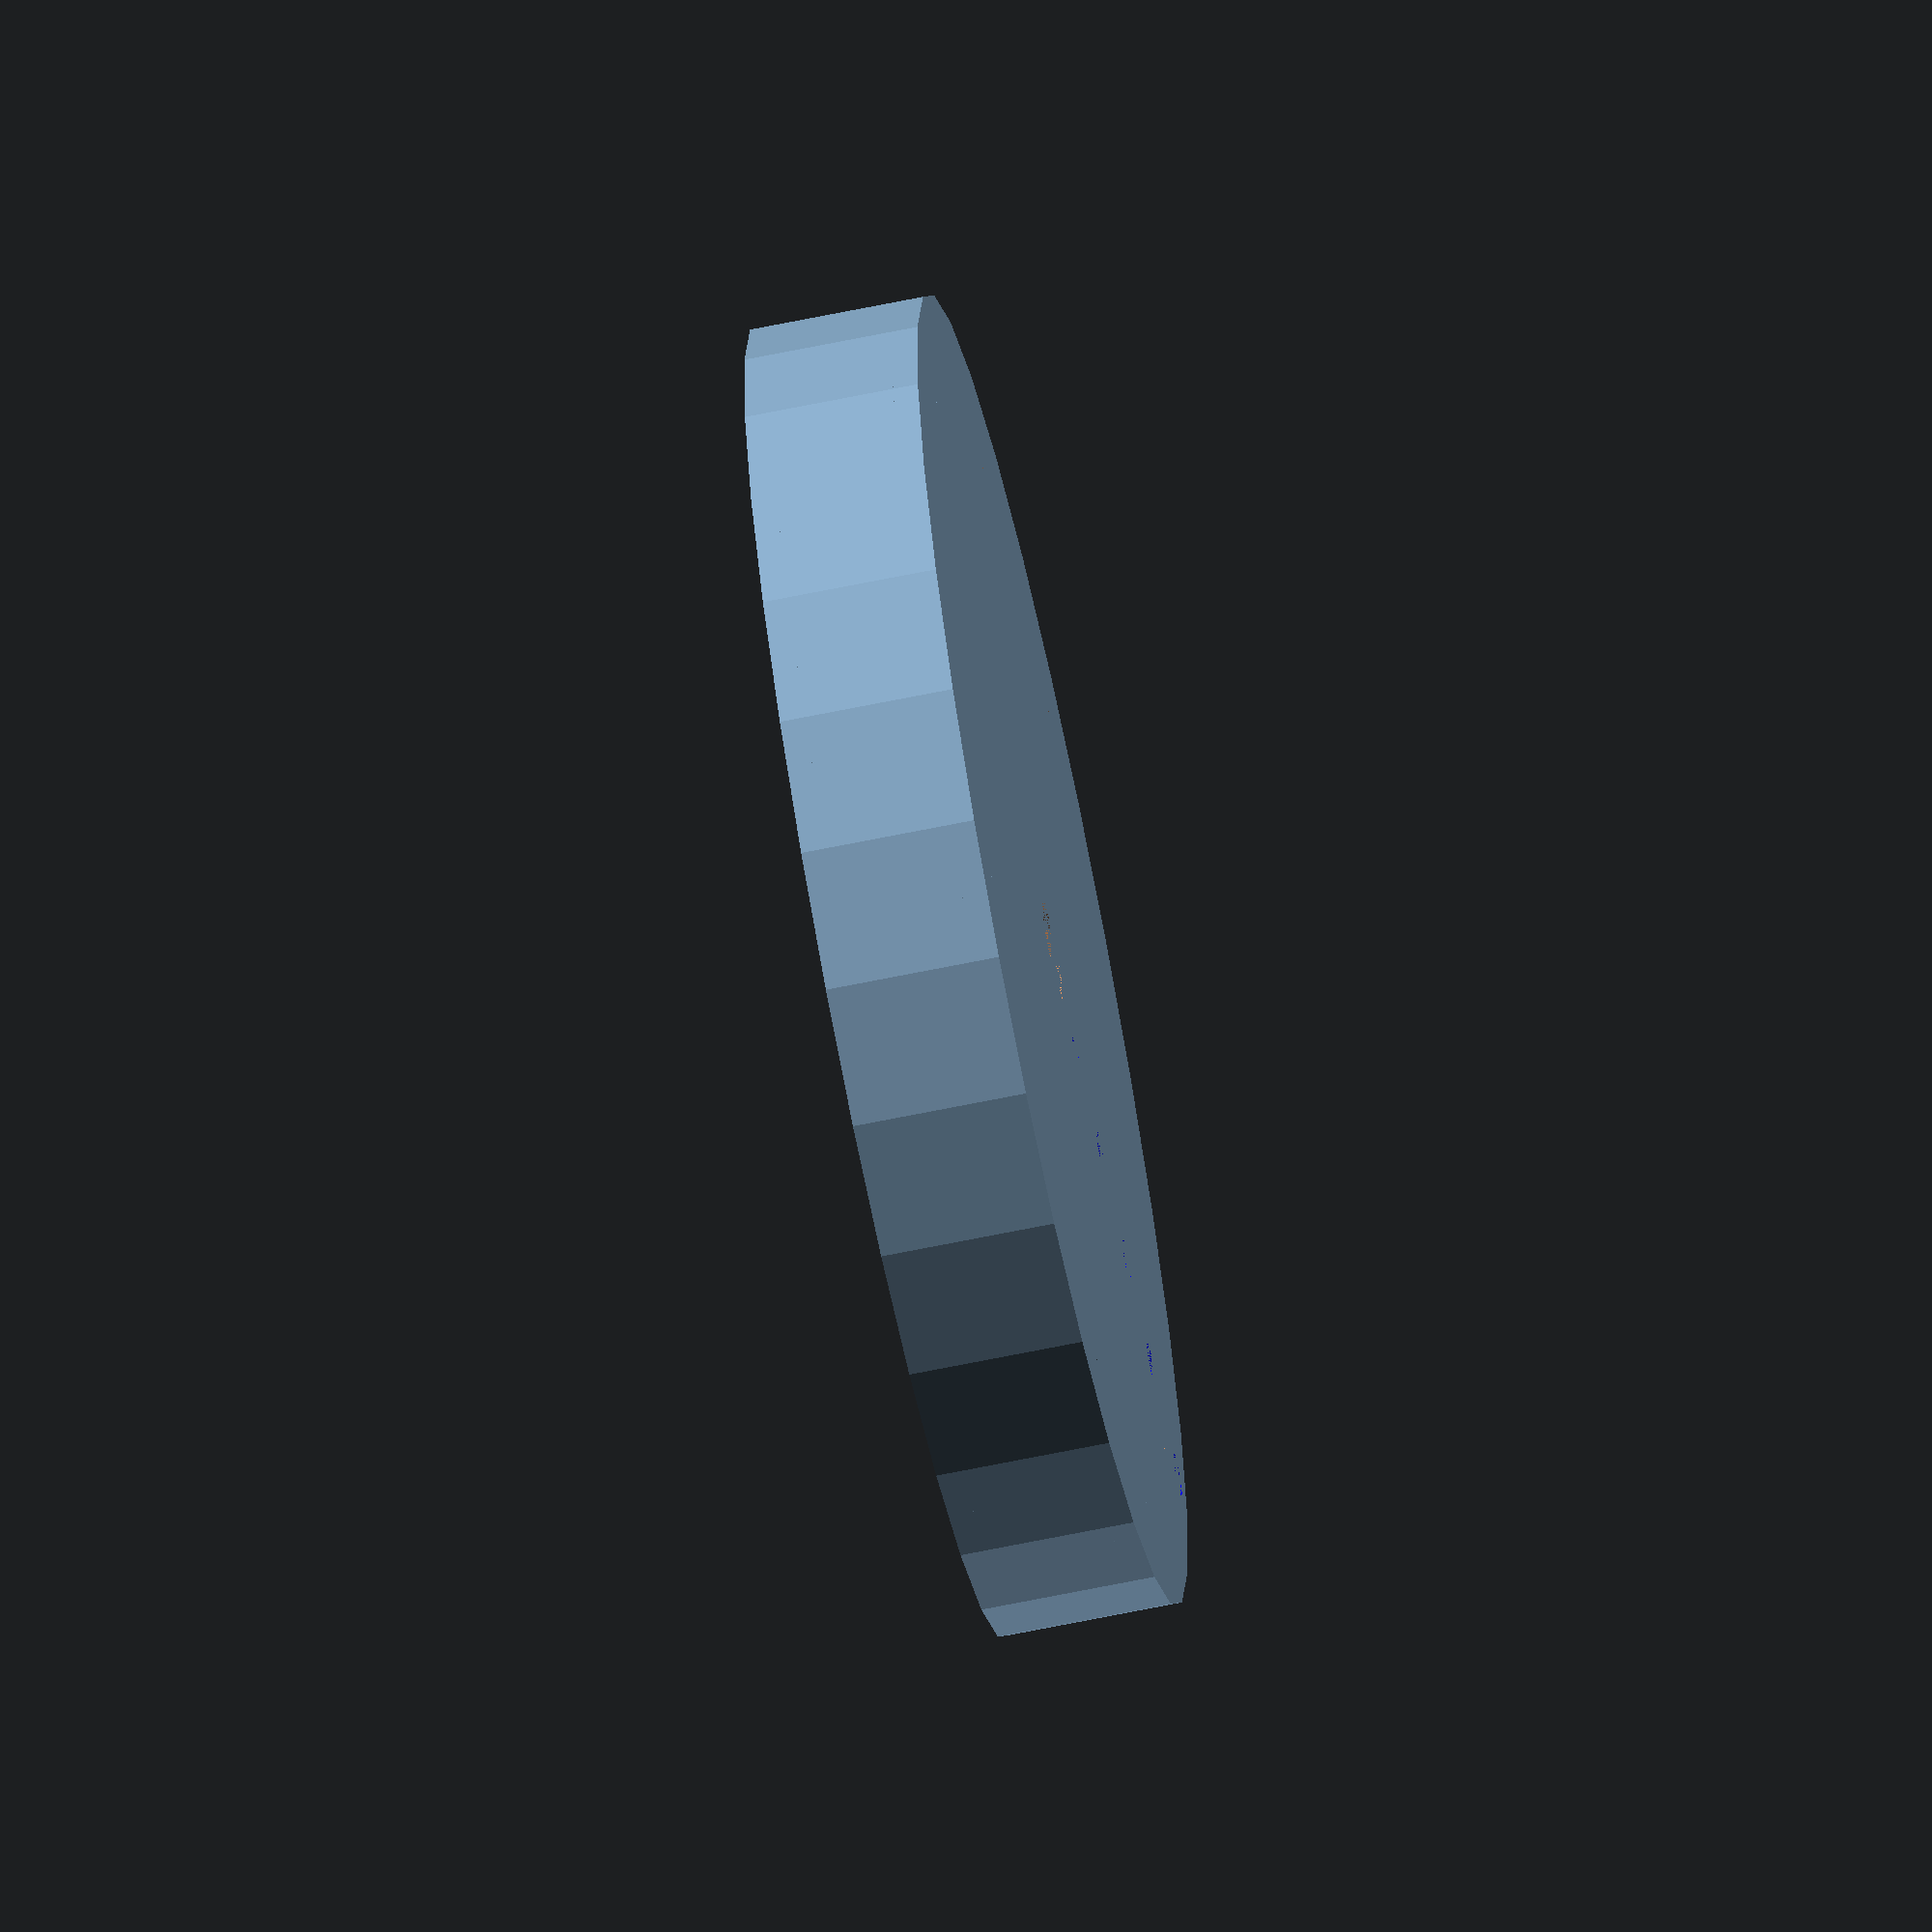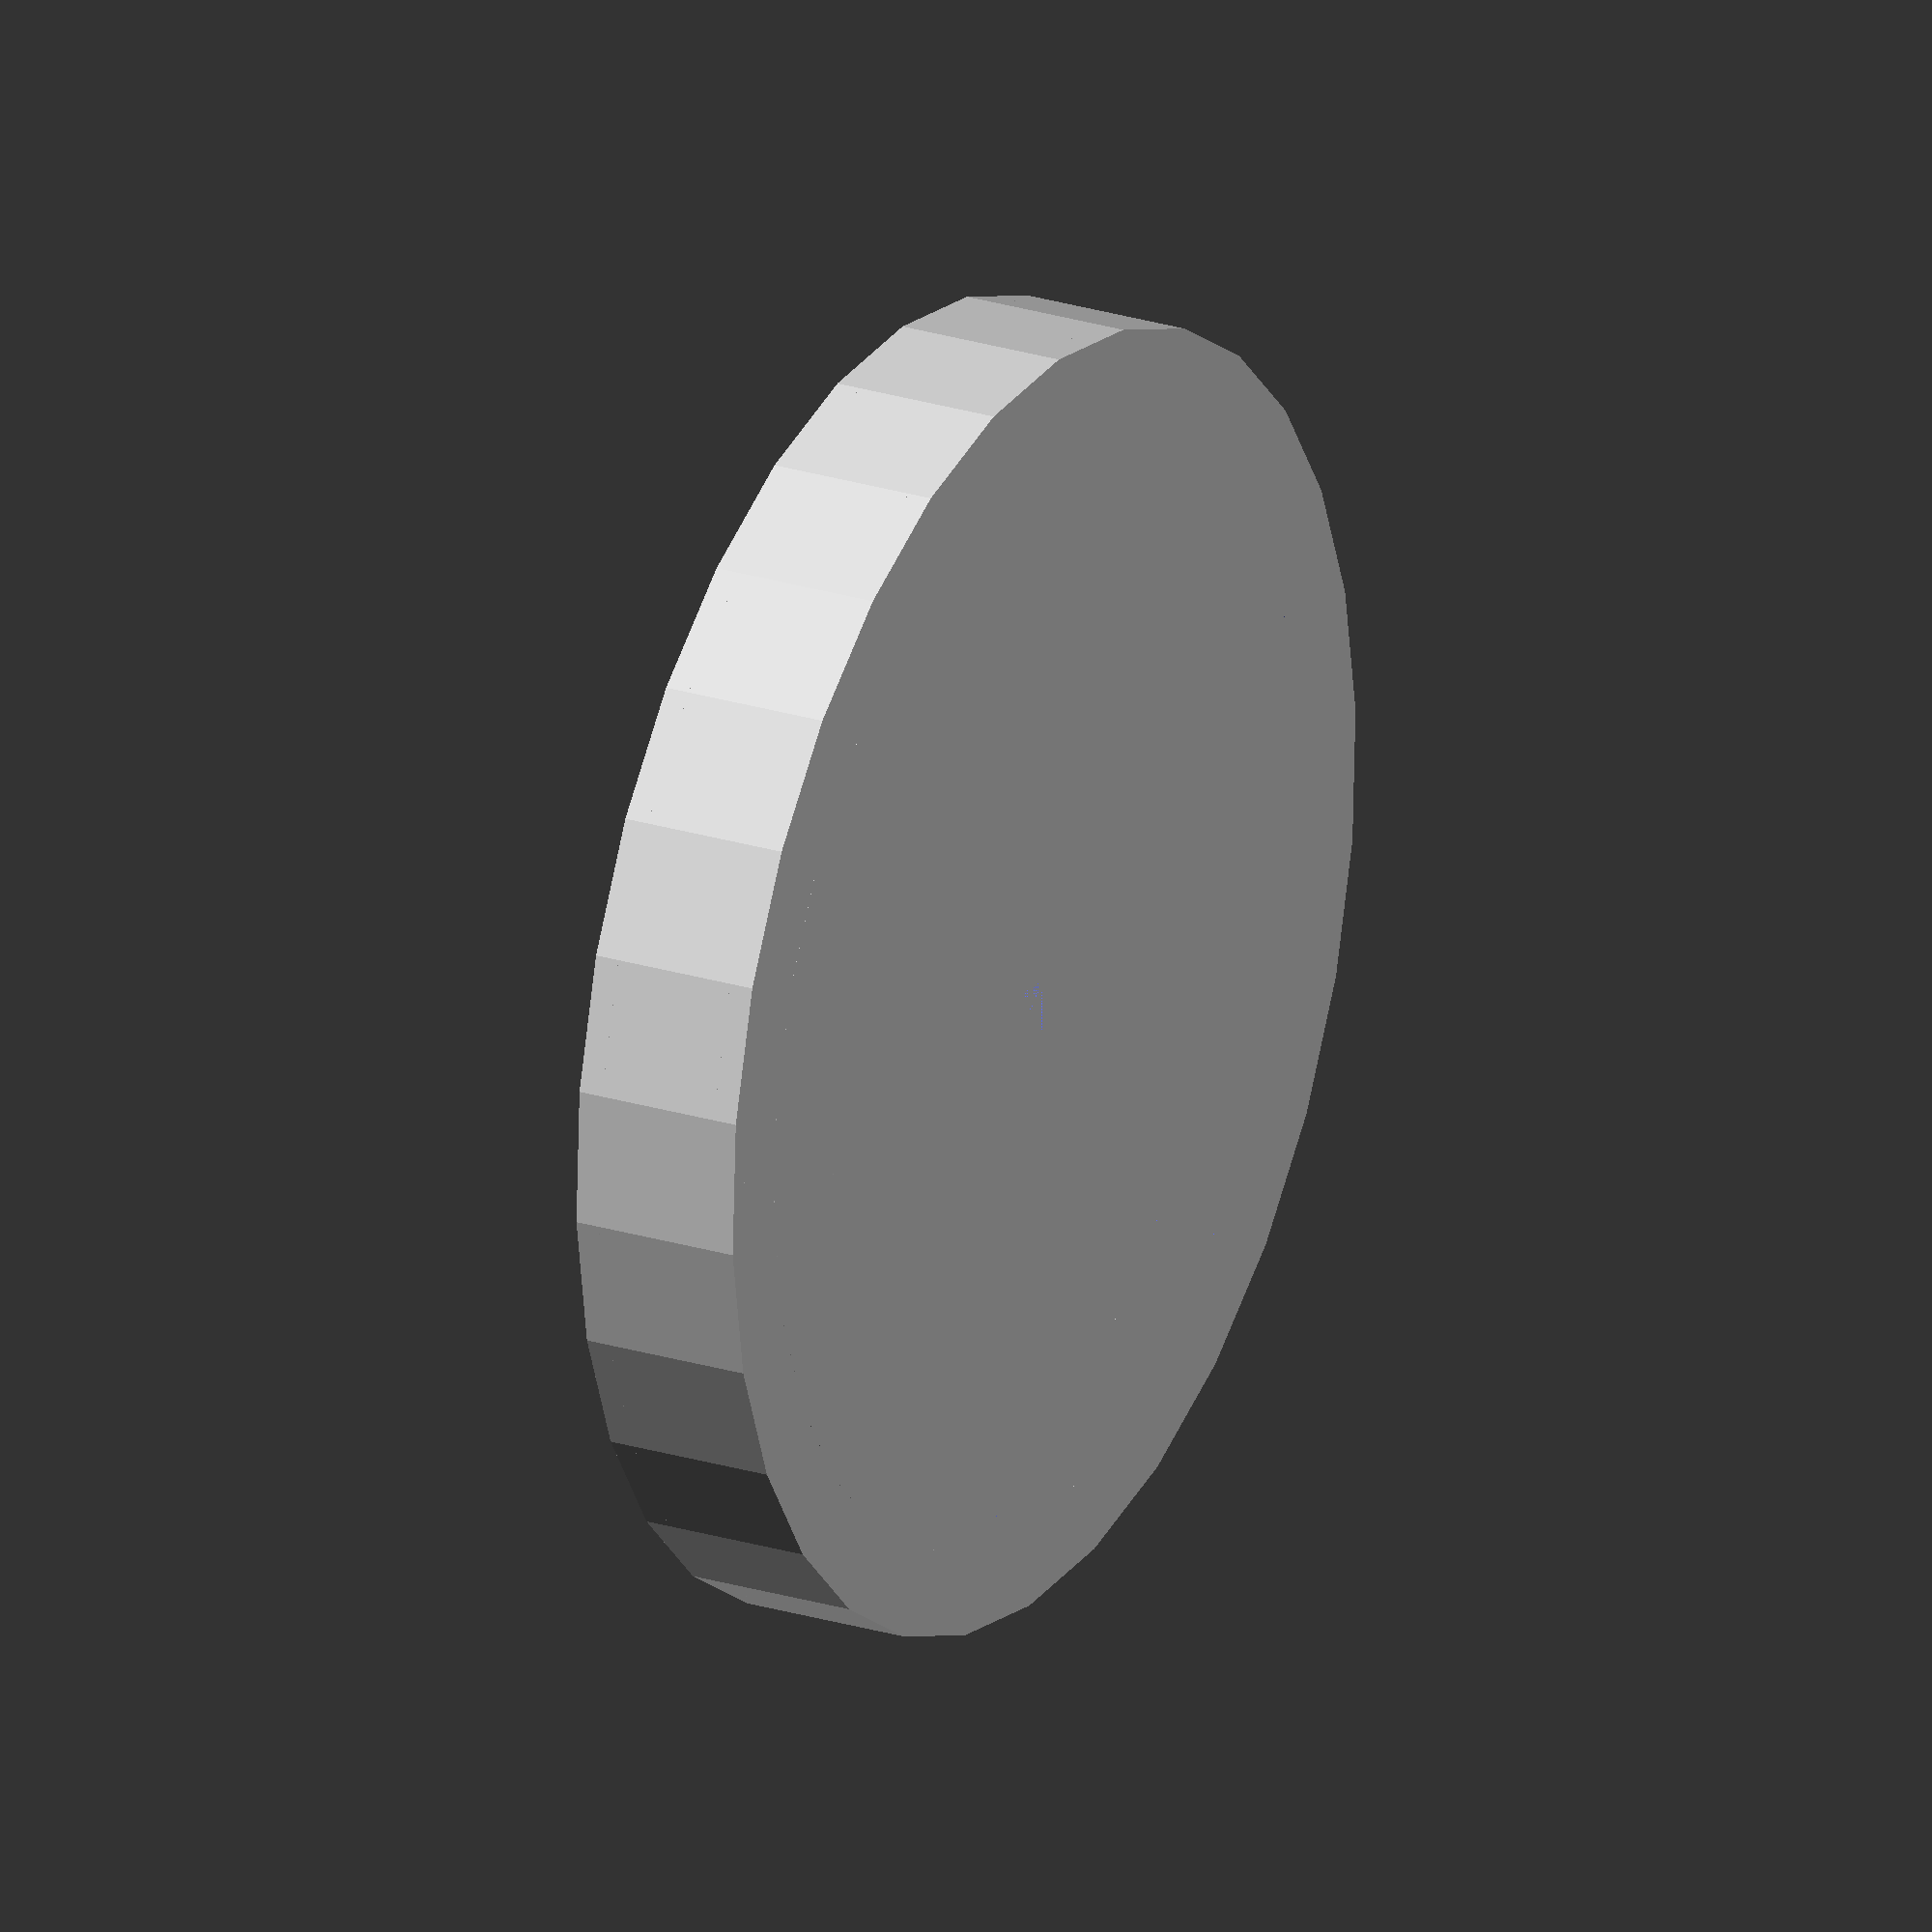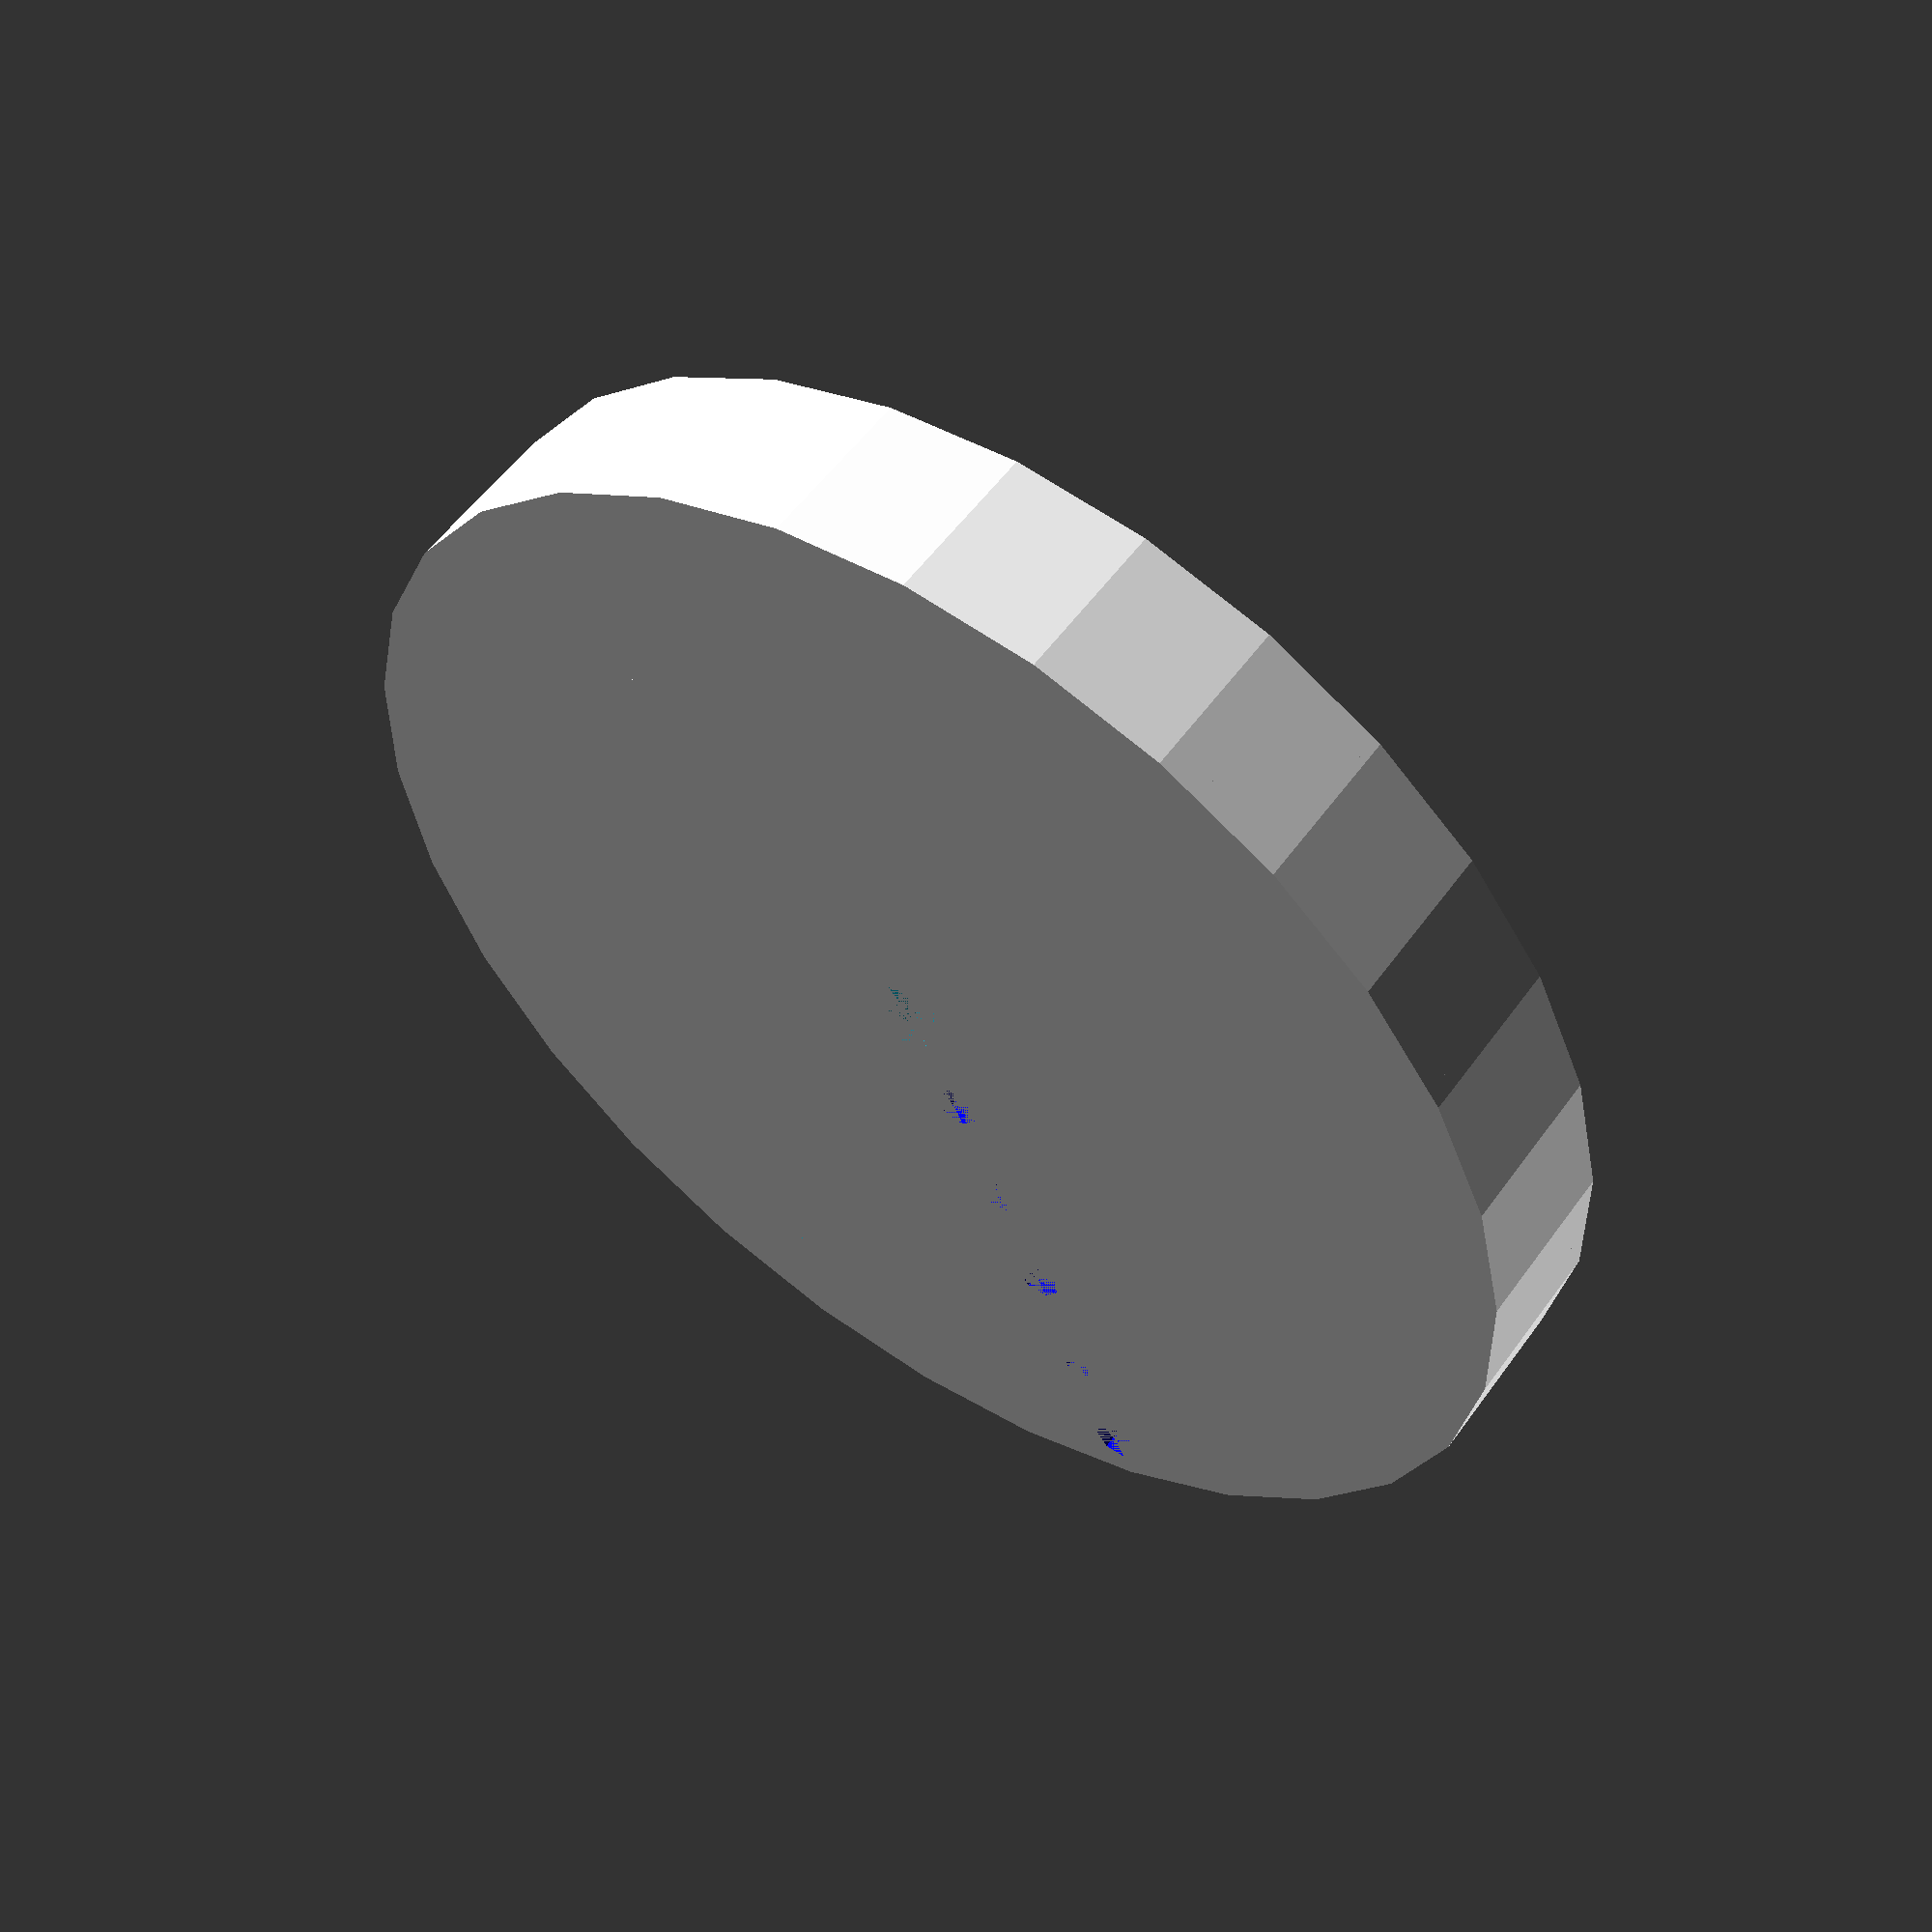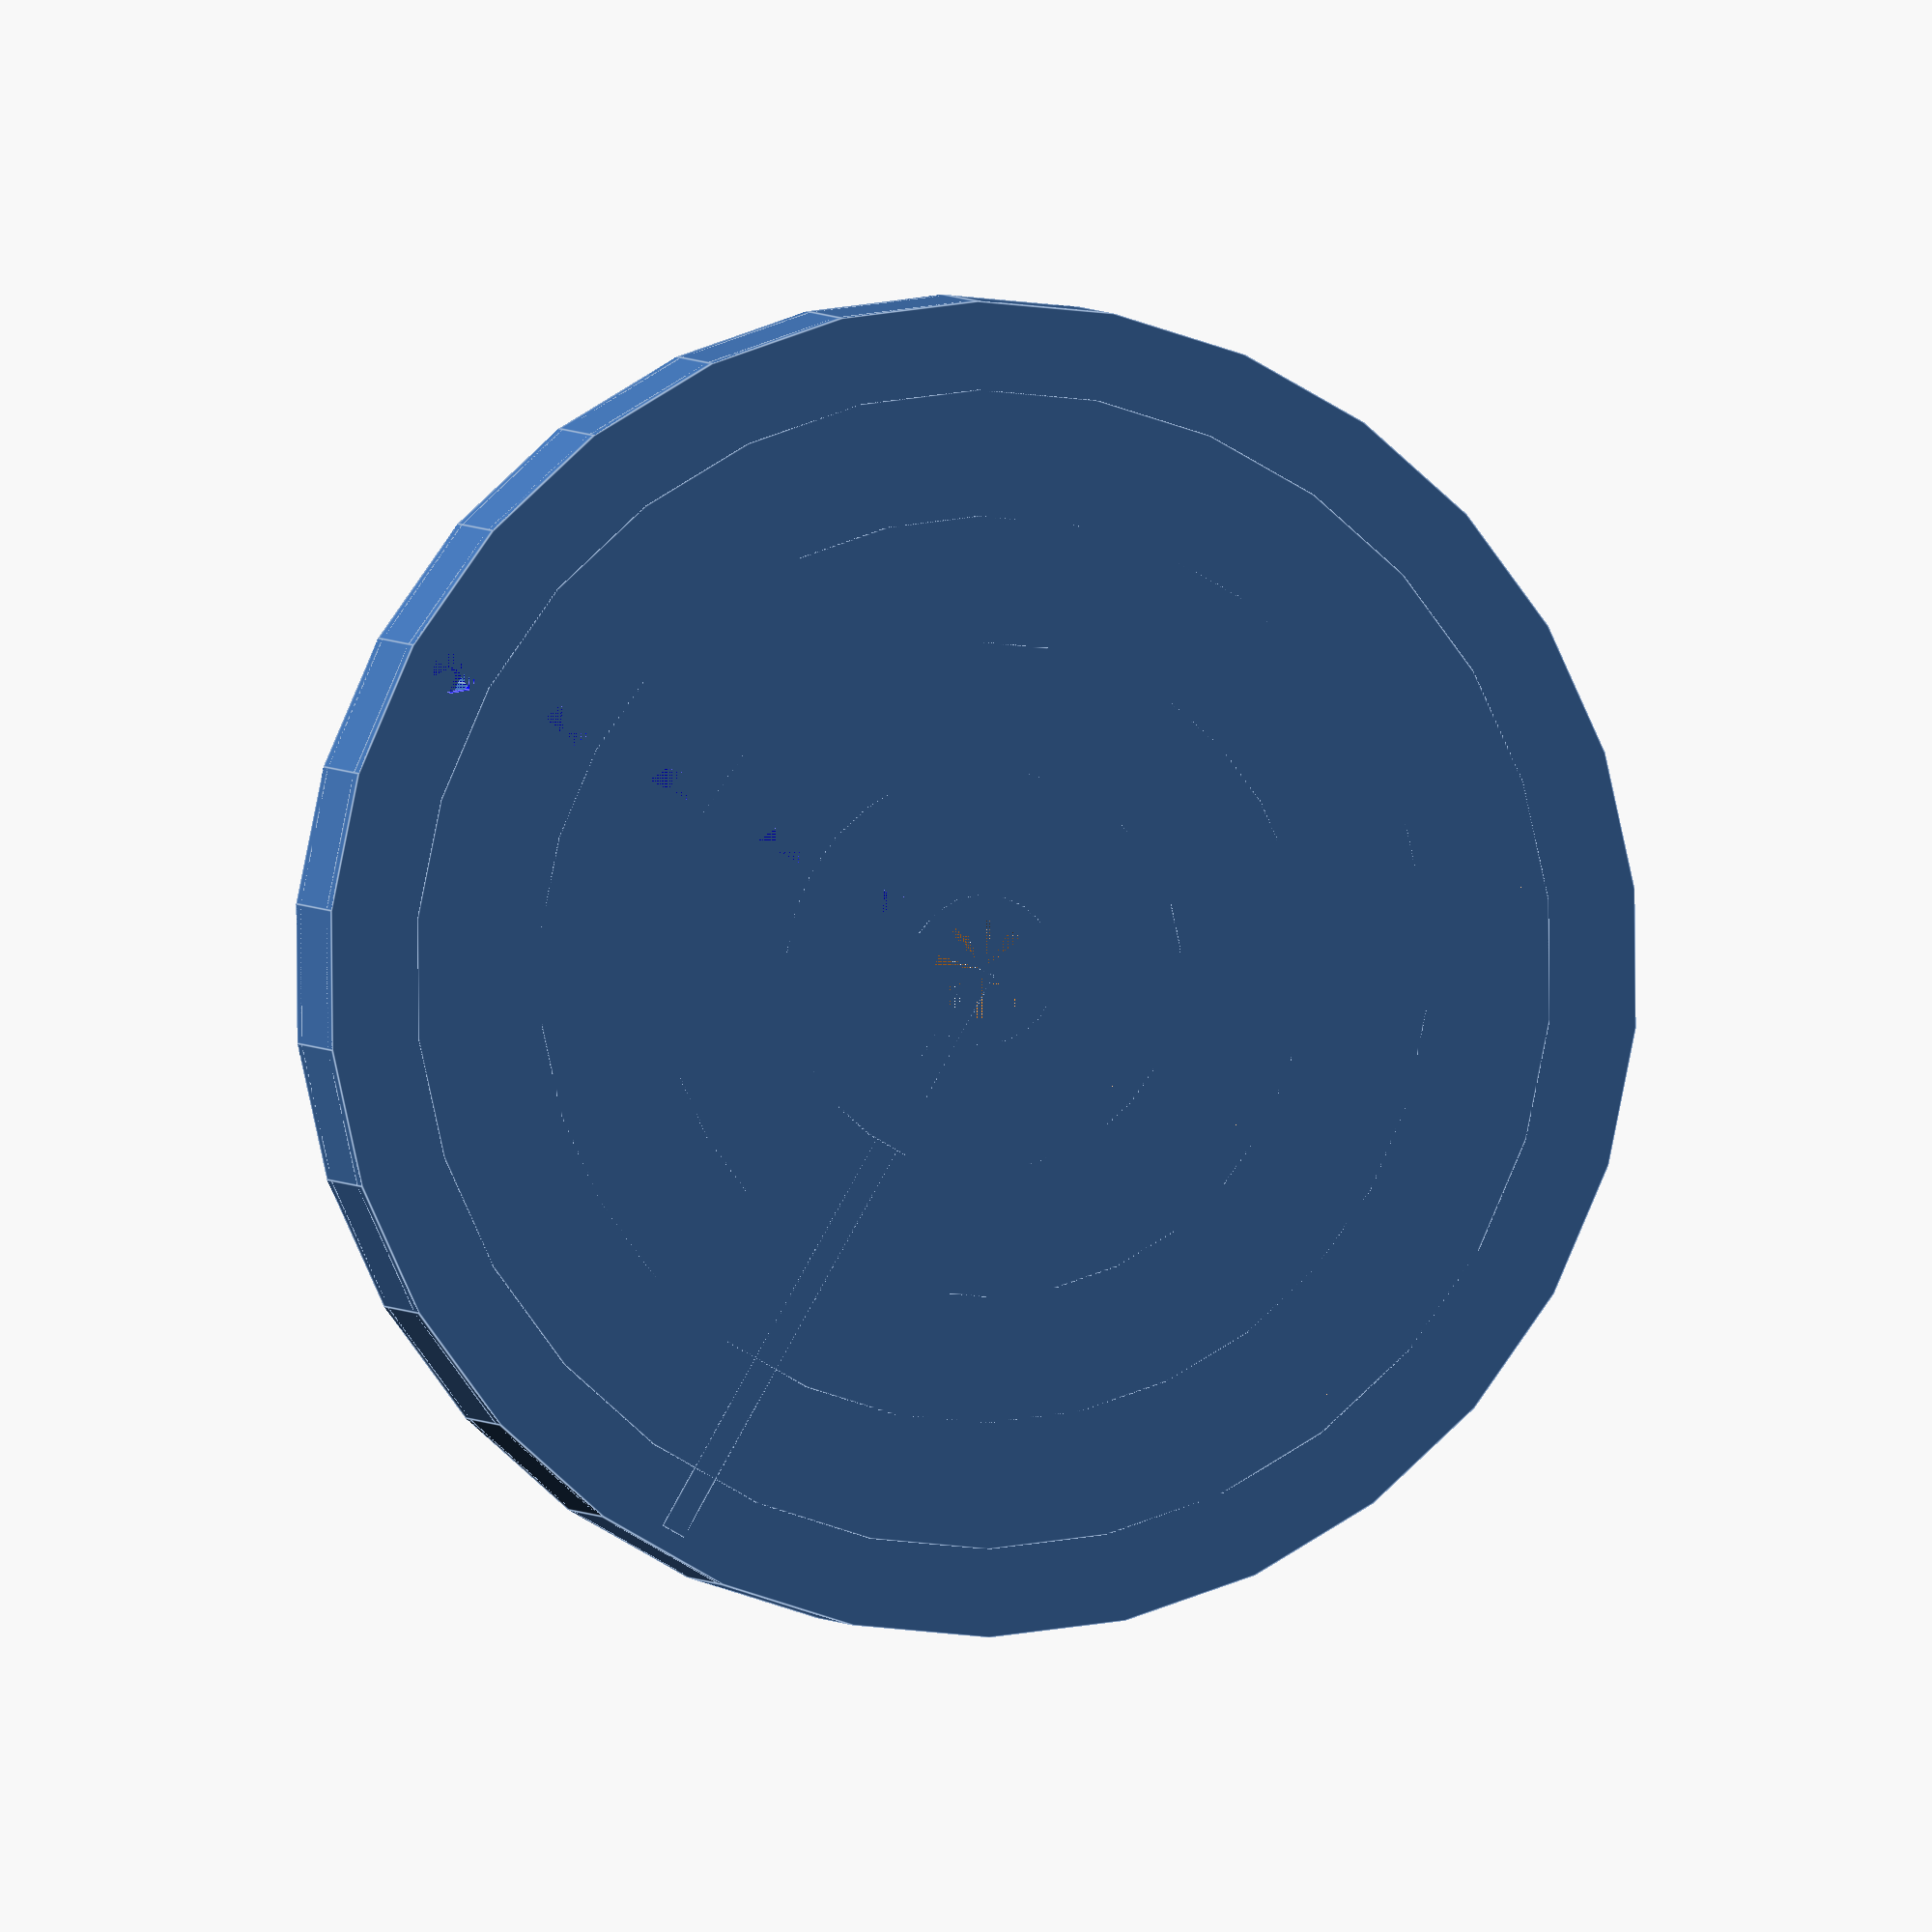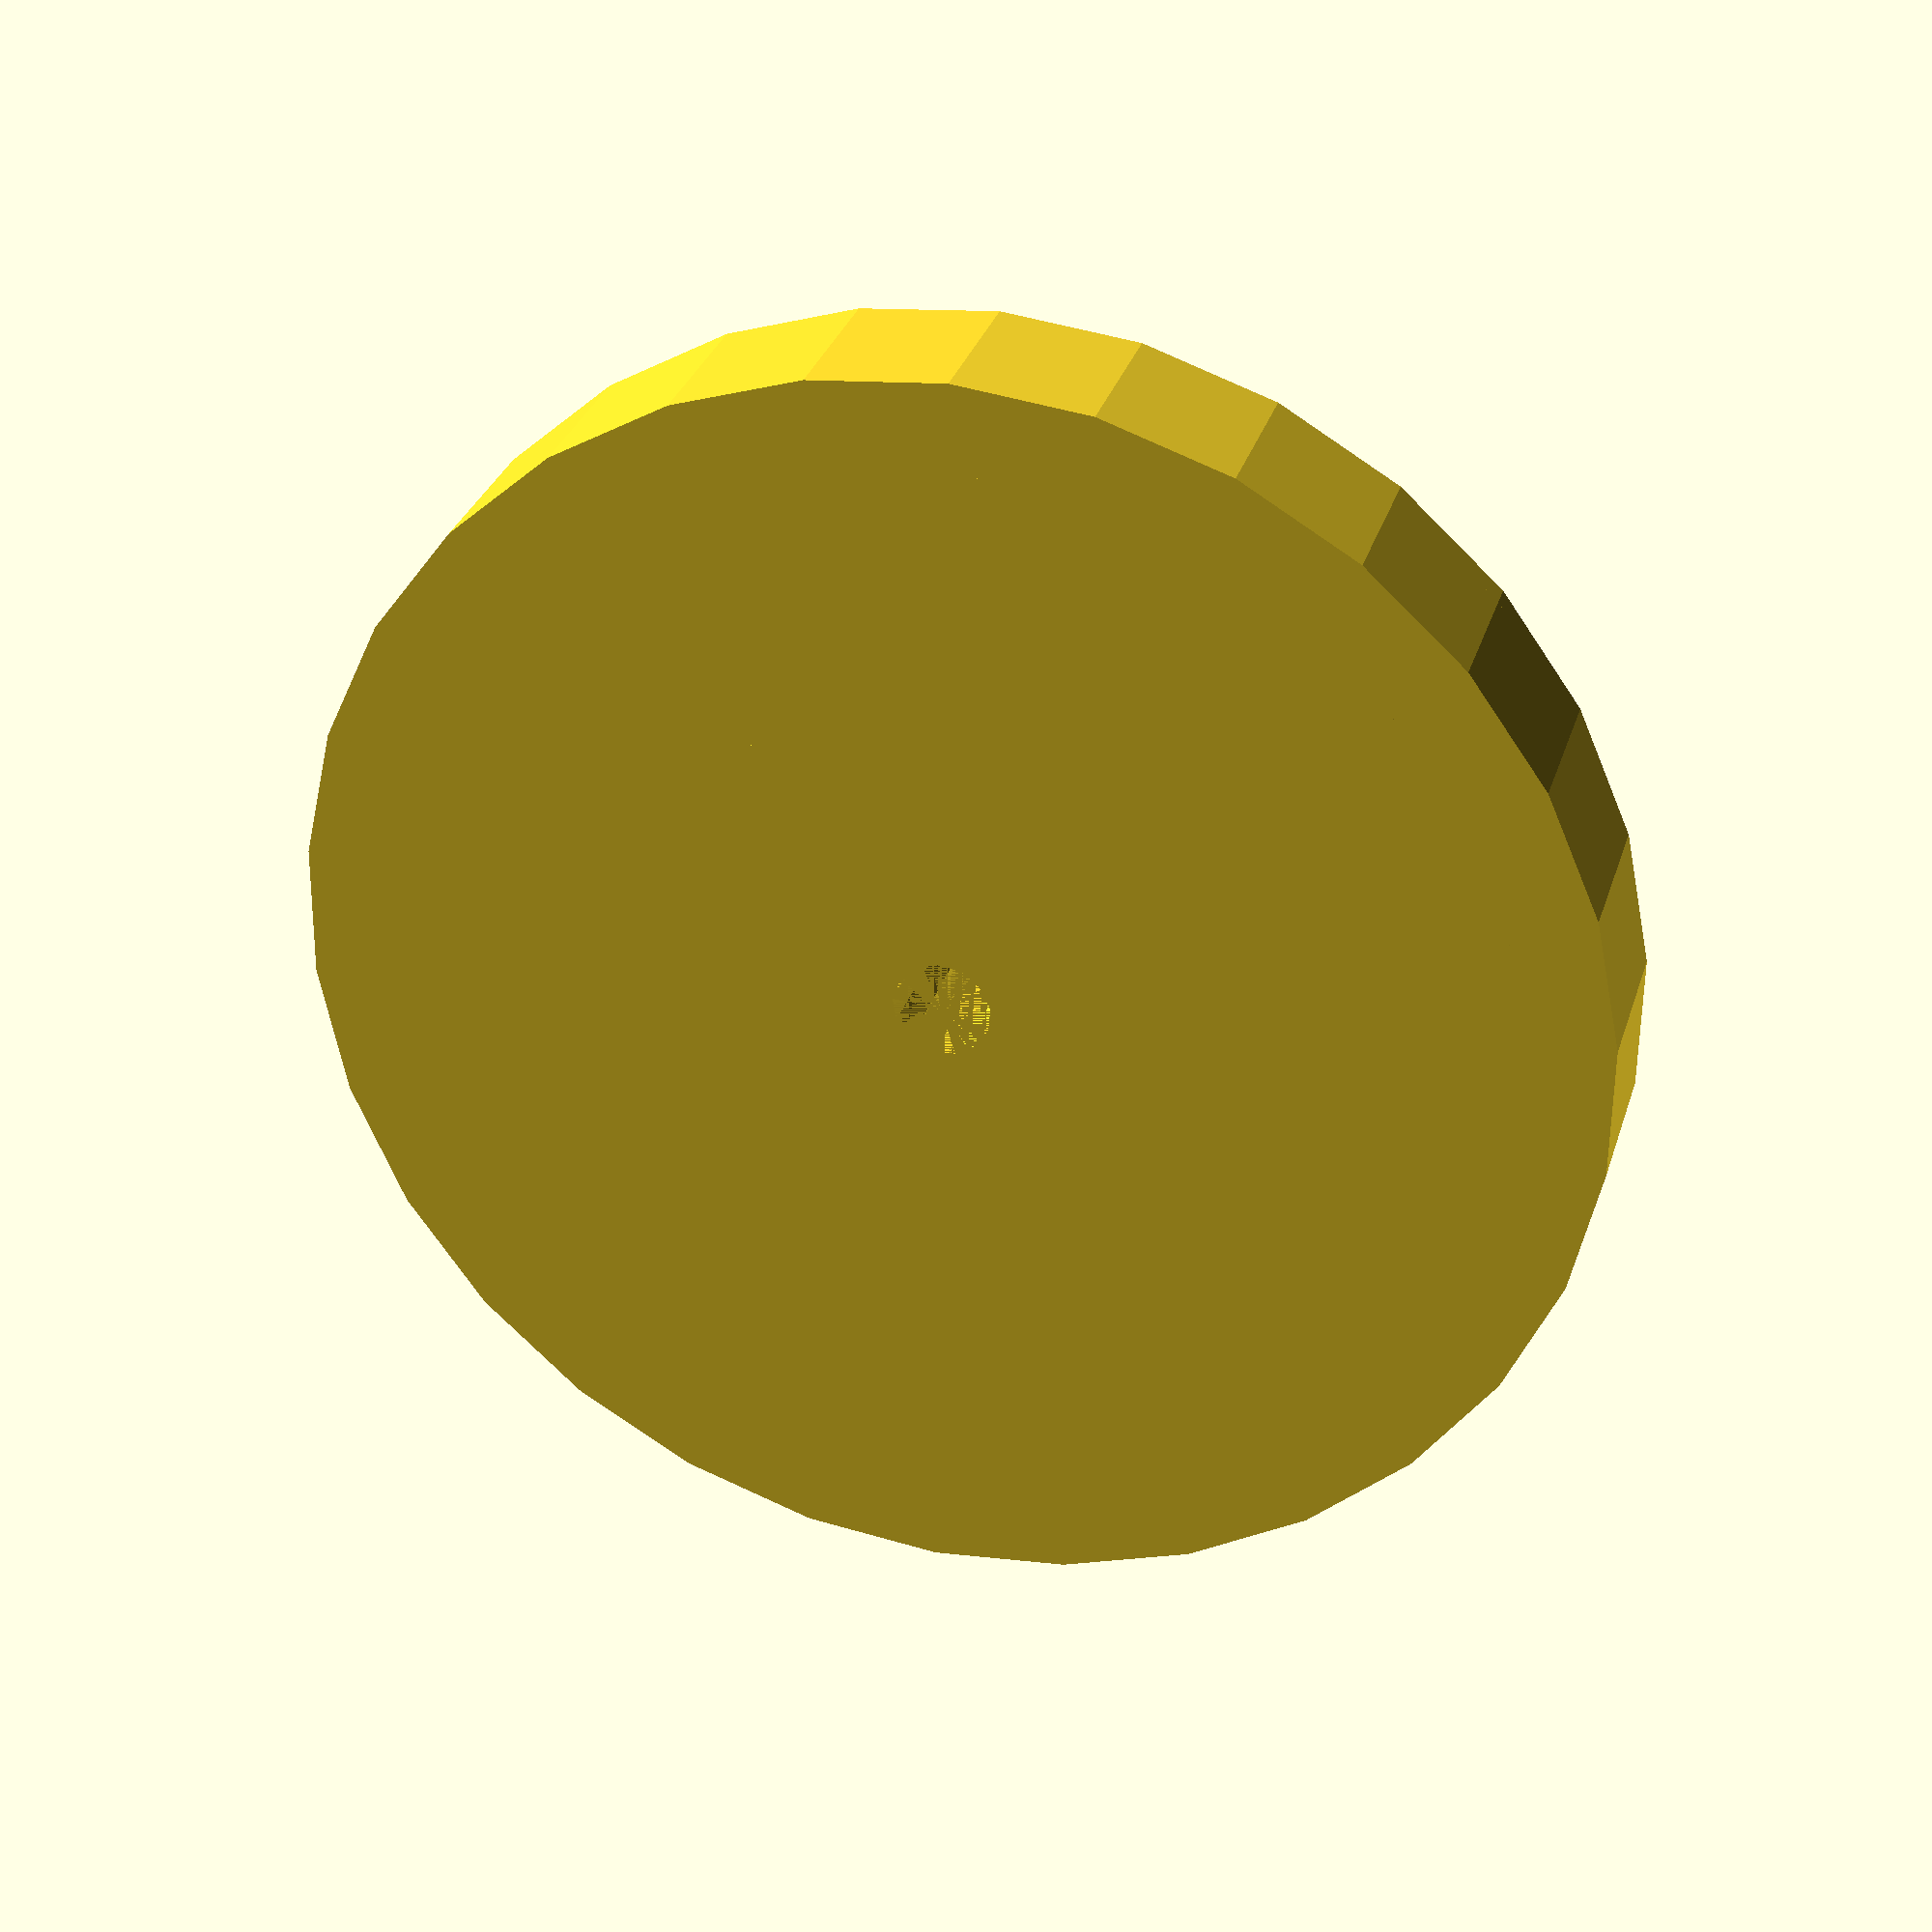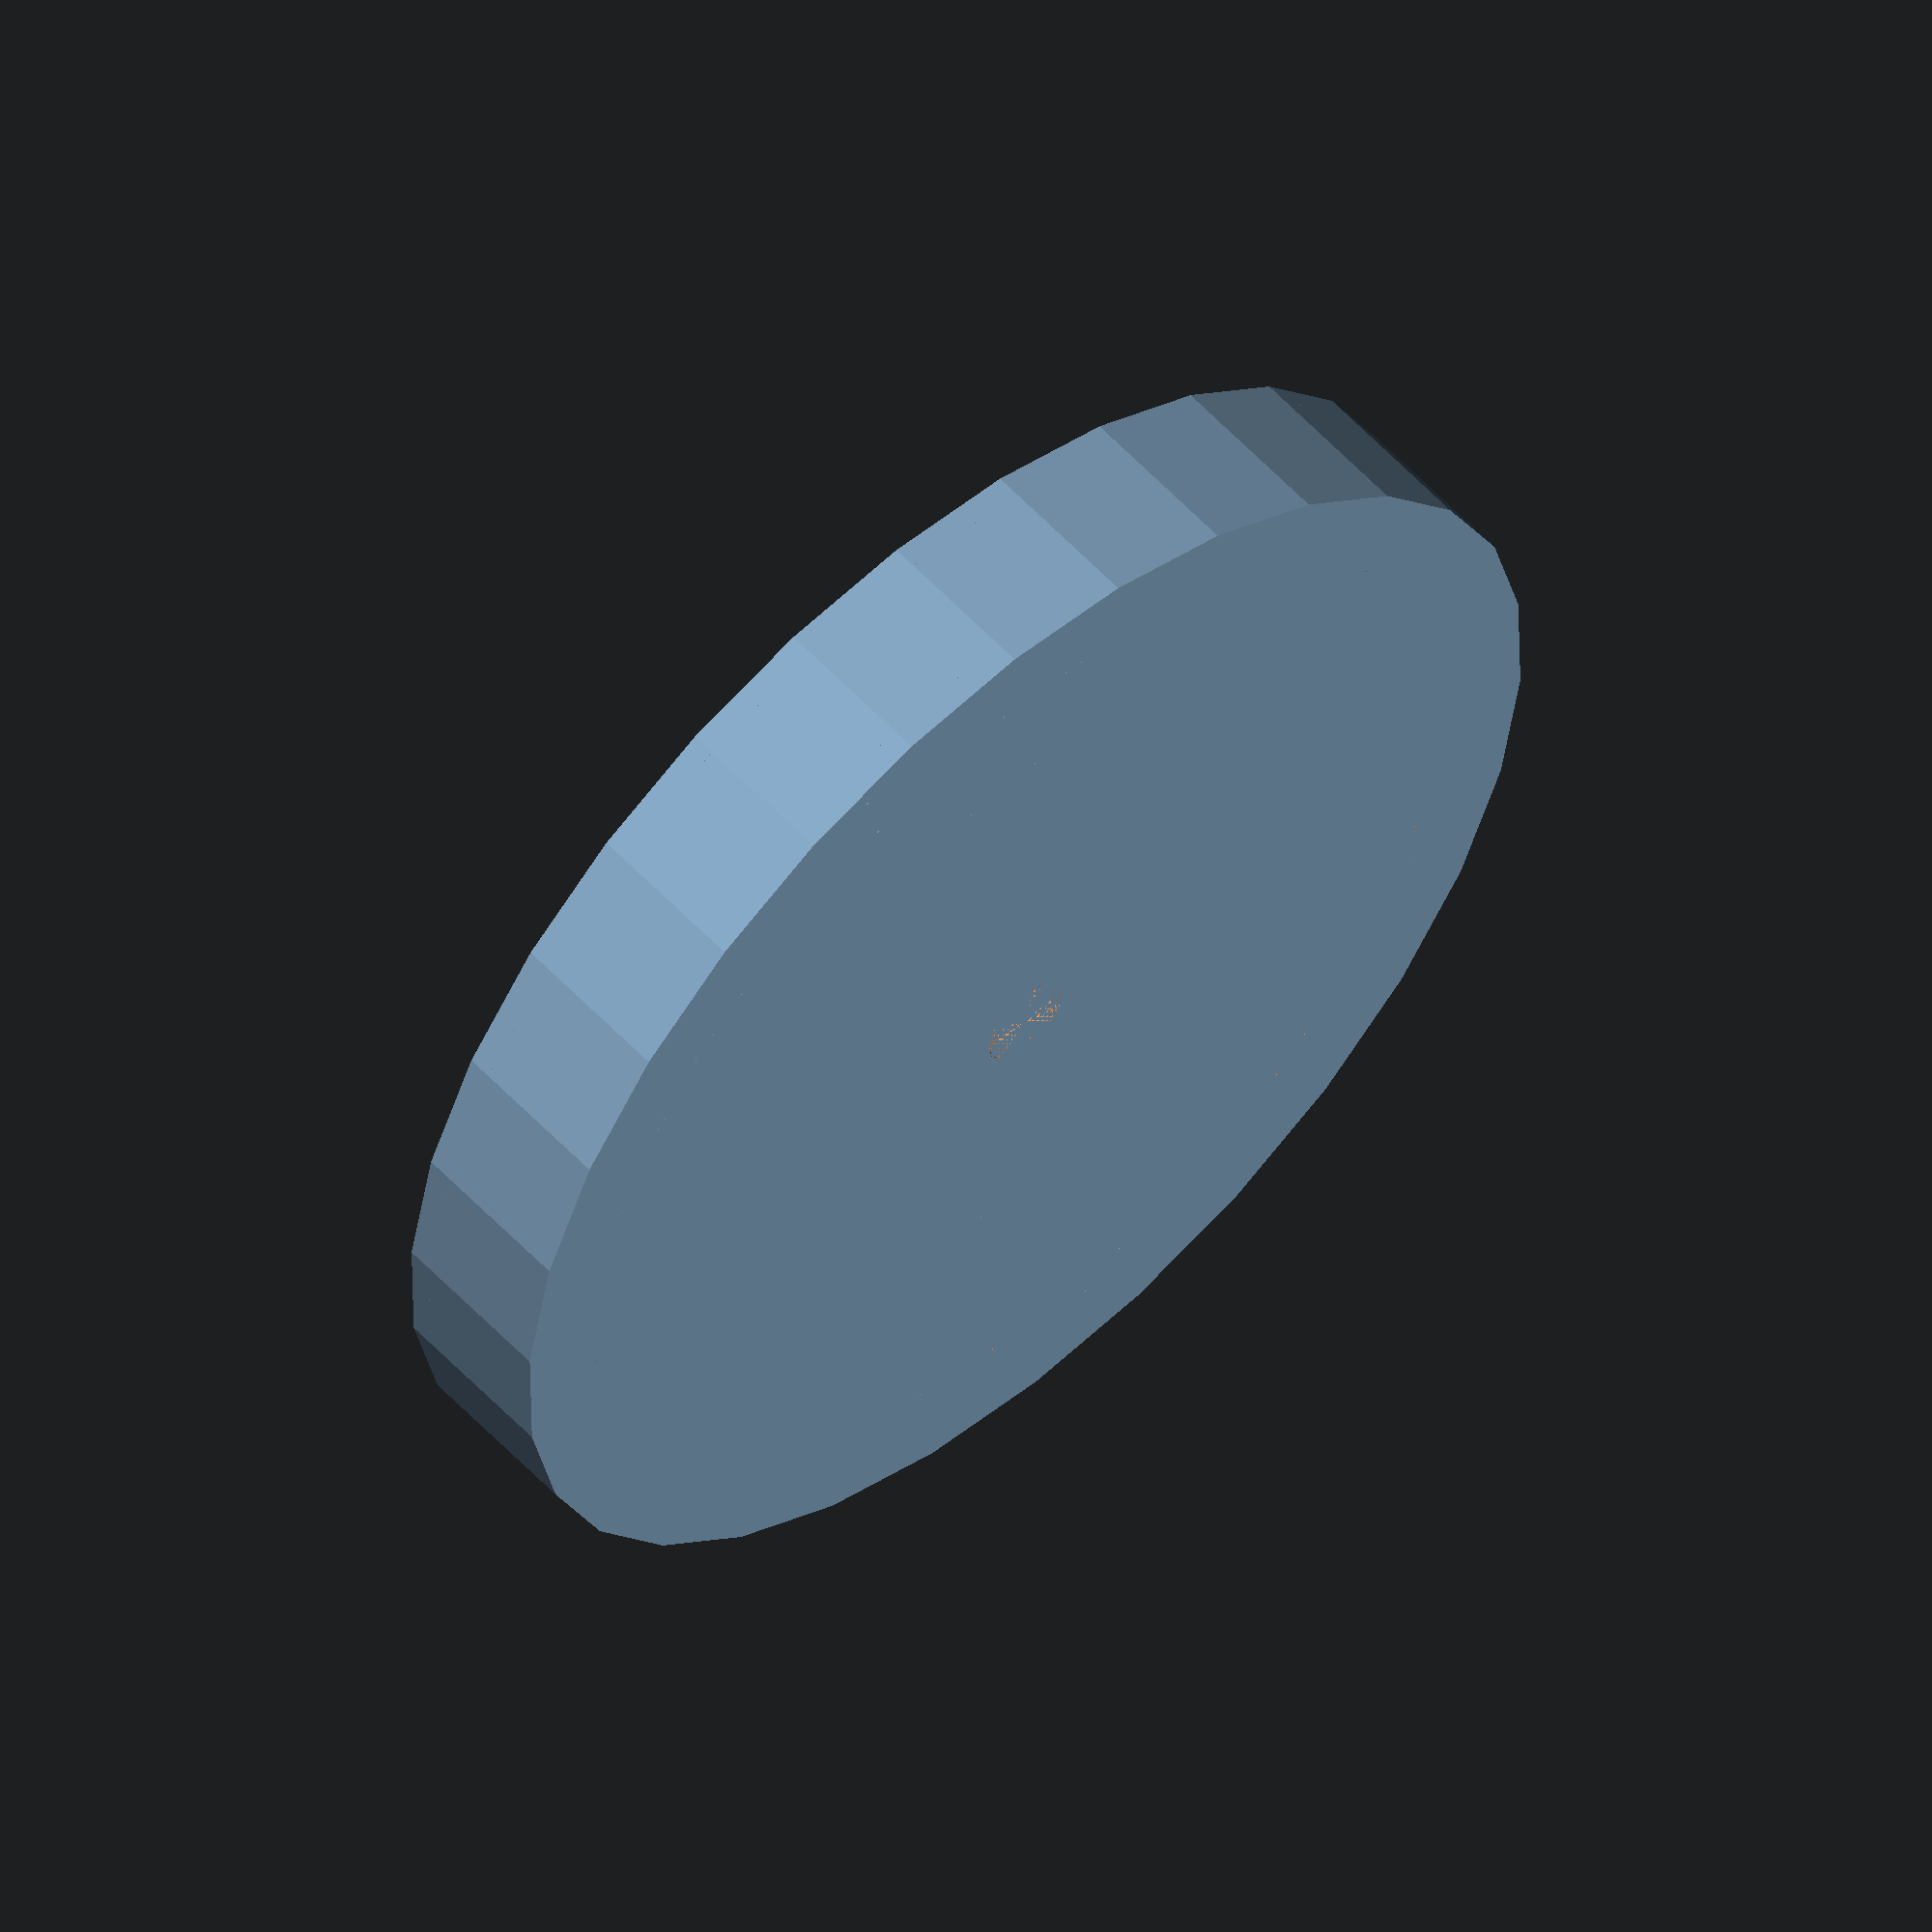
<openscad>
tank_inner_radius = 51;
tank_wall_thickness = 2;
tank_outer_radius = tank_wall_thickness + tank_inner_radius;

tank_inner_height = 10;
tank_outer_height = tank_inner_height + 2 * tank_wall_thickness;

axle_radius = 4;
axle_hole_inner_radius = 4;
axle_hole_outer_radius = axle_hole_inner_radius + tank_wall_thickness;

support_step = 10;
support_list = [axle_hole_inner_radius : support_step : tank_inner_radius ];

water_hole_radius = 2;
water_hole_offset = support_step / 2;

water_hole_list = [axle_hole_inner_radius + water_hole_offset : support_step : tank_inner_radius];

module cylinder_shell(inner_radius=1, outer_radius=false, thickness=false, height=1) {
	if (outer_radius == false && thickness == false) {
		echo("Must supply one of outer_radius or thickness");
	}
	
	outer_radius = outer_radius != false ? outer_radius : inner_radius + thickness;
	
	difference() {
		cylinder(r=outer_radius, h=height);
		cylinder(r=inner_radius, h=height);
	}
}


module tank() {
	difference() {
		union() {
			cylinder_shell(inner_radius=tank_inner_radius, outer_radius=tank_outer_radius, height=tank_outer_height);
			cylinder(r=tank_outer_radius, h=tank_wall_thickness);
			translate([0, 0, tank_outer_height - tank_wall_thickness])
				cylinder(r=tank_outer_radius, h=tank_wall_thickness);
			cylinder_shell(inner_radius=axle_hole_inner_radius, outer_radius=axle_hole_outer_radius, height=tank_outer_height);
			translate([0, tank_inner_radius / 2, tank_outer_height / 2])
				cube([tank_wall_thickness, tank_inner_radius, tank_outer_height], center=true);
			for (r = support_list) {
				cylinder_shell(inner_radius=r, thickness=tank_wall_thickness, height=tank_outer_height);
			}
			
		}
		for (r = water_hole_list) {
			color("blue")
				translate([r, 0, tank_outer_height - tank_wall_thickness])
				cylinder(r=water_hole_radius, h=tank_wall_thickness);
		}
		cylinder(r=axle_hole_inner_radius, h=tank_outer_height);
	}		
}

difference() {
	tank();
	*translate([0, 0, tank_outer_height - tank_wall_thickness])
		cylinder(r=tank_outer_radius, h=tank_wall_thickness);
	*cylinder(r=tank_outer_radius, h=tank_wall_thickness);
	*cube([tank_outer_radius, tank_outer_radius, tank_outer_height]);
}












</openscad>
<views>
elev=66.5 azim=353.3 roll=281.7 proj=o view=solid
elev=156.3 azim=267.3 roll=62.2 proj=o view=wireframe
elev=125.8 azim=245.5 roll=145.2 proj=p view=solid
elev=357.7 azim=209.5 roll=348.5 proj=o view=edges
elev=329.6 azim=161.3 roll=195.8 proj=p view=wireframe
elev=123.5 azim=199.2 roll=42.0 proj=o view=solid
</views>
